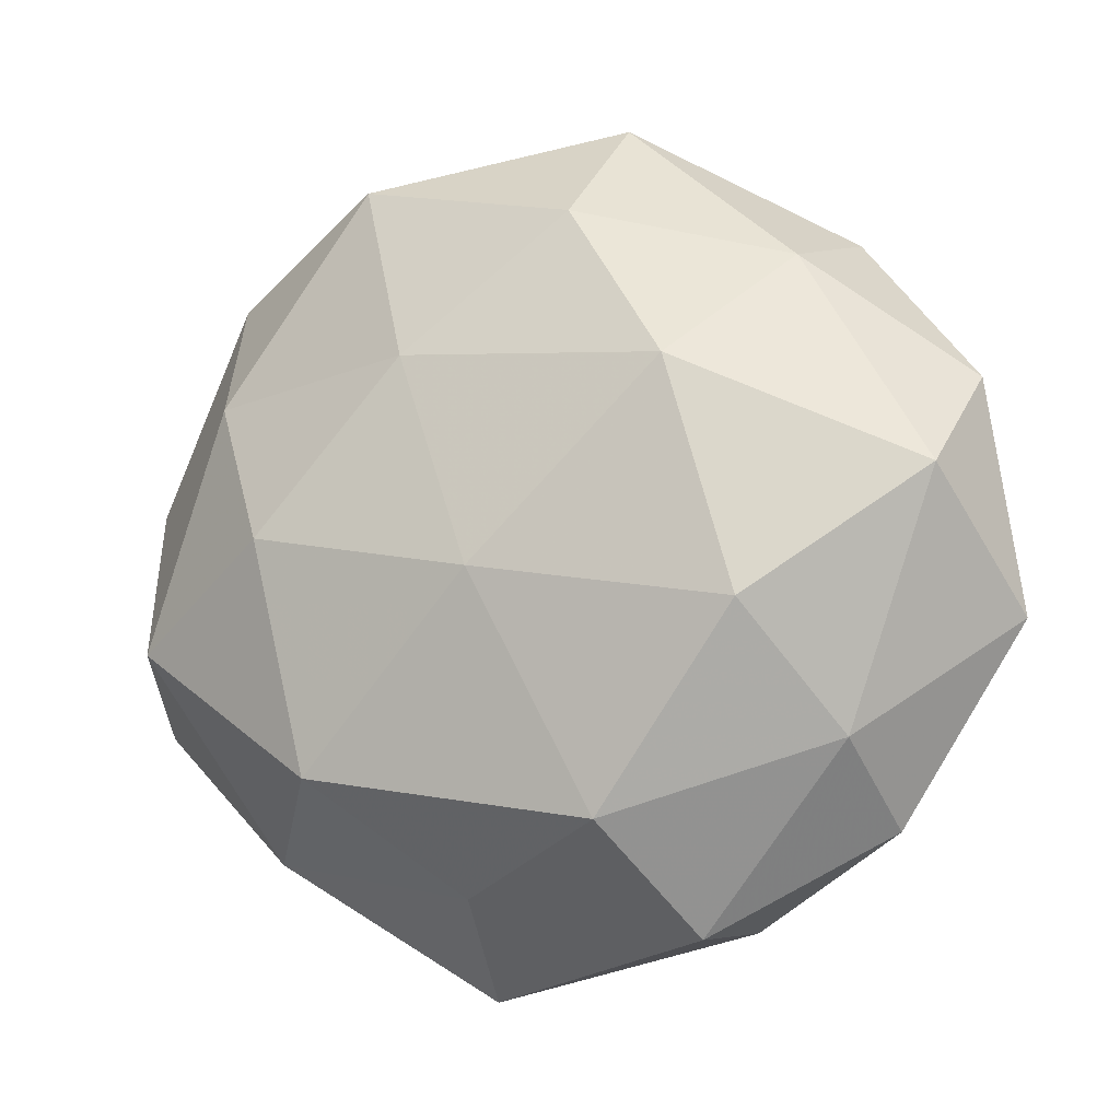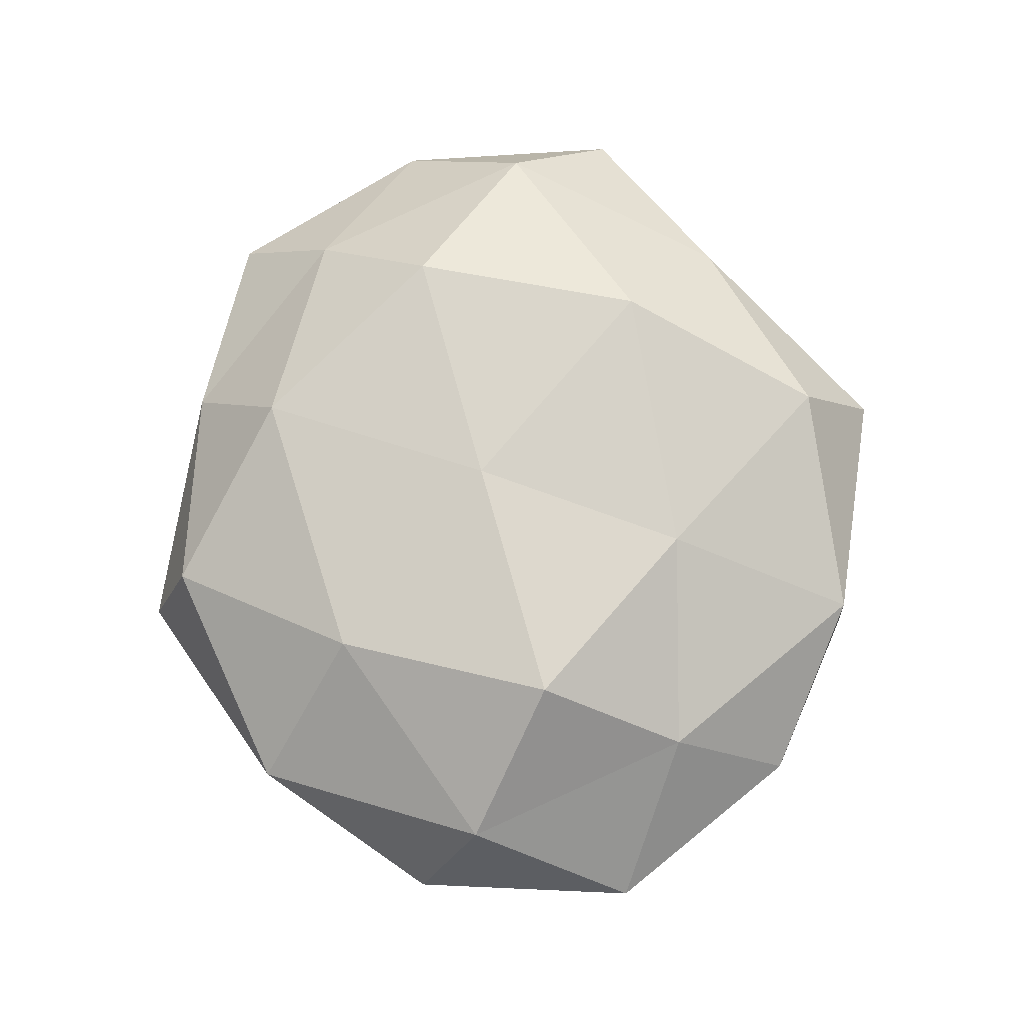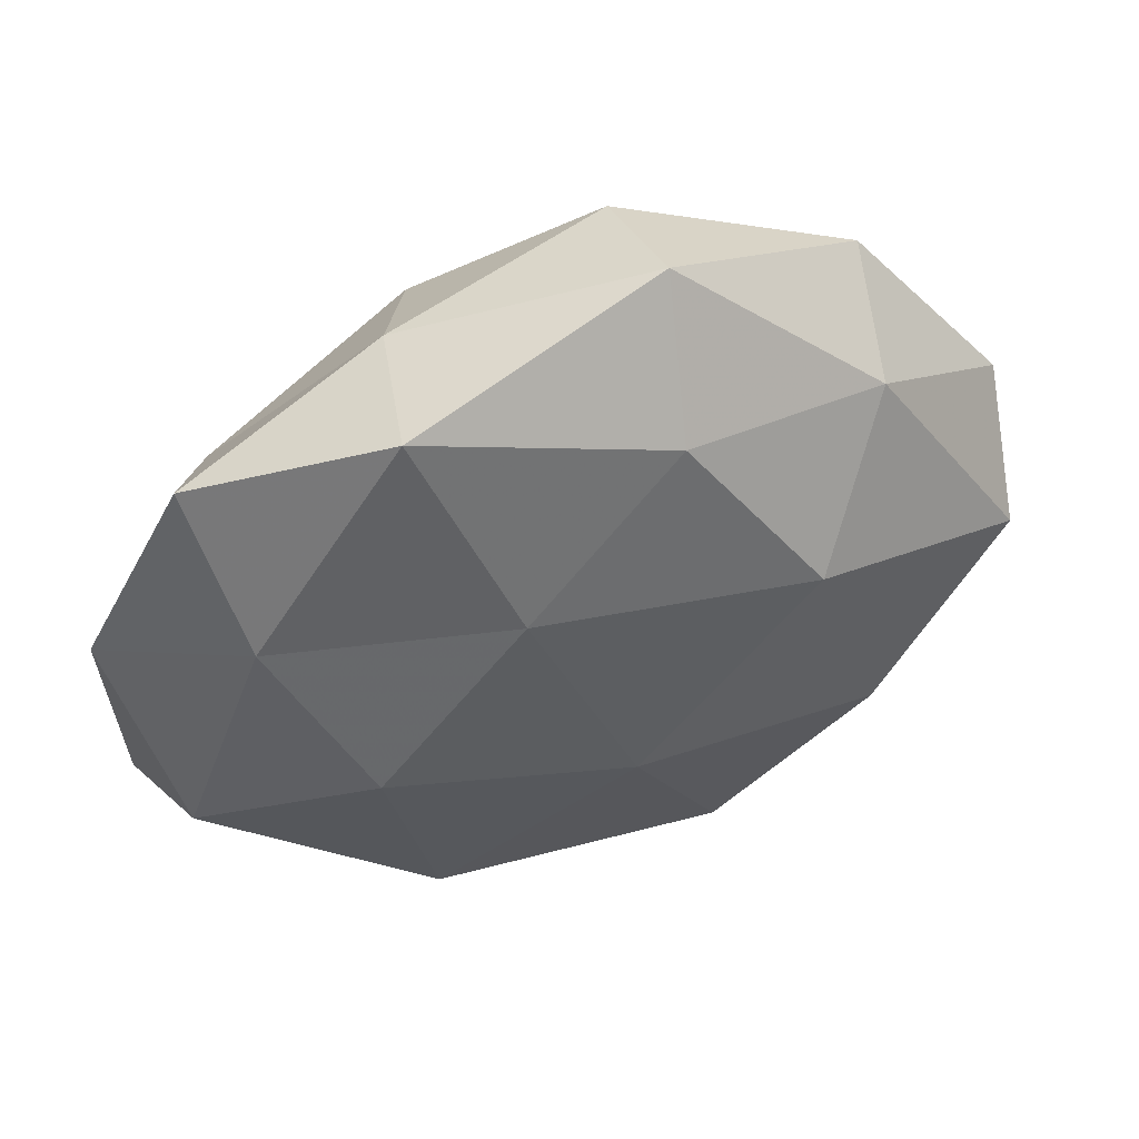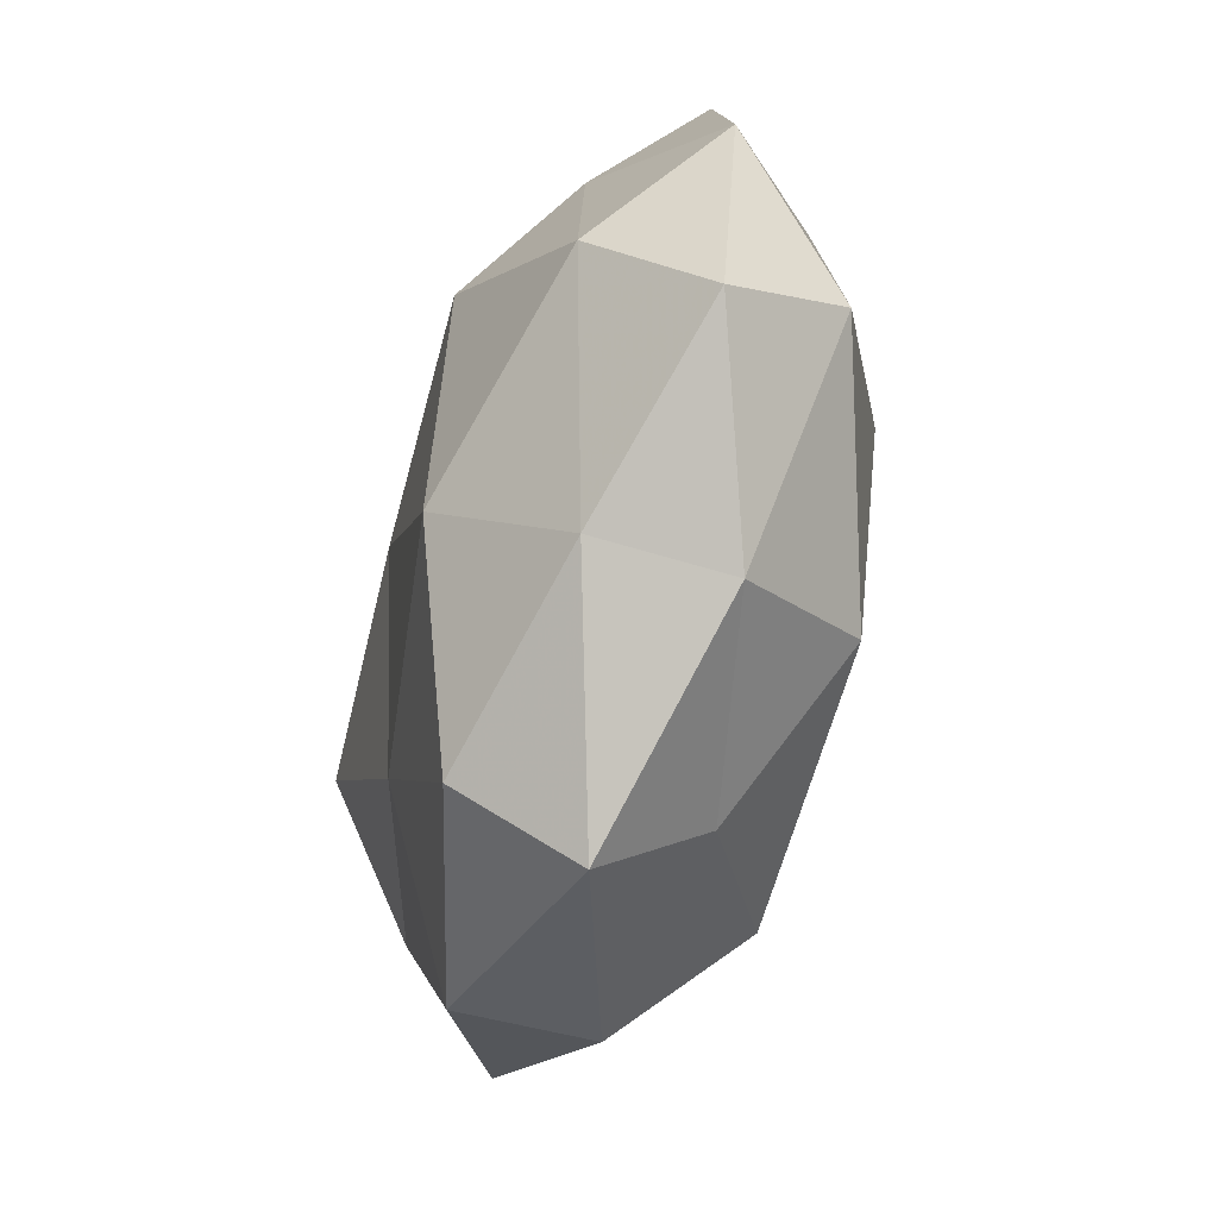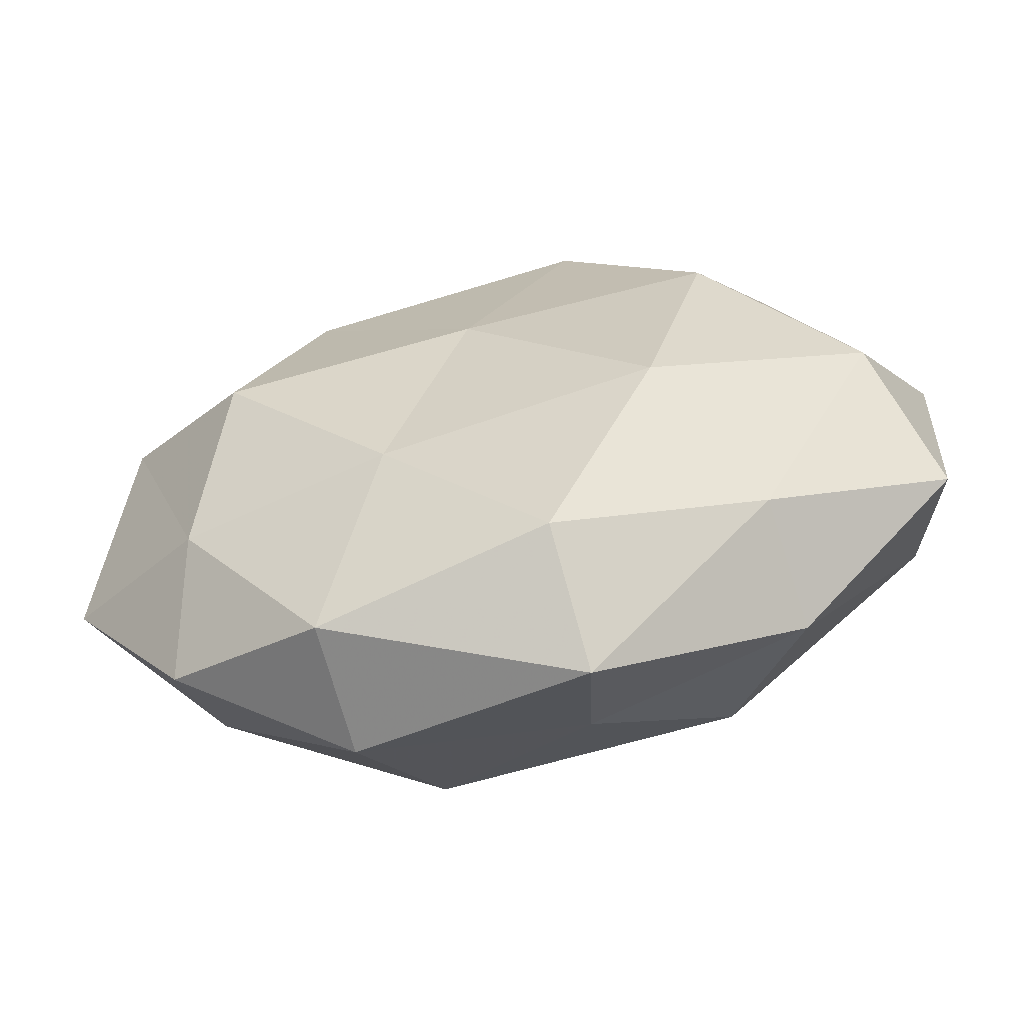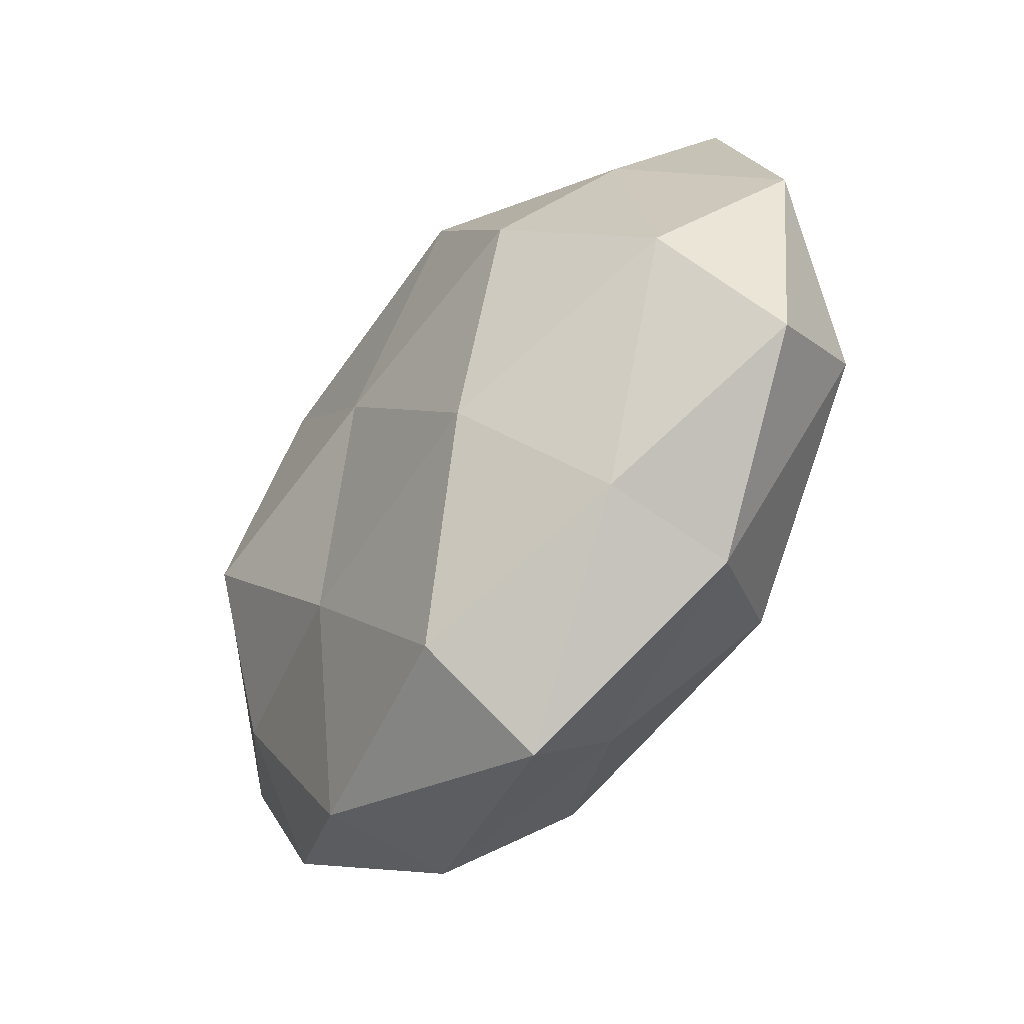
<metadata>
{"format":"obj","ext":"obj","renderer":"f3d","projection":"perspective","resolution":1024,"background":"white","views":[{"elev":-12.0,"azim":-155.8,"up":"+Y"},{"elev":75.4,"azim":-94.8,"up":"+Z"},{"elev":55.4,"azim":161.0,"up":"+Y"},{"elev":-51.1,"azim":76.5,"up":"+Y"},{"elev":-63.3,"azim":12.3,"up":"+Y"},{"elev":-47.7,"azim":53.4,"up":"+Y"}]}
</metadata>
<code>
v 0.03063 0.0009697 -0.02351
v 0.01005 -0.05443 0.003684
v -0.02138 -0.04625 0.01191
v 9.508e-05 -0.00563 -0.02694
v 0.05827 0.01083 -0.0004735
v -0.03819 0.03837 0.007001
v -0.05501 0.01751 -0.0004148
v 0.007542 -0.04282 -0.01024
v -0.02049 -0.04804 -0.004913
v 0.008318 -0.04377 0.01838
v -0.02333 0.01823 -0.02353
v -0.05294 0.004301 -0.01432
v 0.05195 -0.01048 -0.01364
v -0.008385 0.03996 -0.01623
v -0.04075 -0.026 -0.01072
v -0.03203 -0.01124 -0.02367
v 0.04115 0.02069 -0.0141
v -0.009412 0.0485 0.01275
v 0.02422 -0.02867 -0.02171
v 0.04533 0.03766 -0.002049
v 0.01897 0.04528 0.005581
v -0.04264 -0.03561 0.002758
v -0.05889 -0.01158 0.001366
v -0.01333 -0.03511 -0.02063
v -0.03953 -0.02029 0.01419
v 0.03081 0.01029 0.02415
v -0.01087 0.05442 -0.002835
v -0.03536 0.03264 -0.009568
v -0.01194 -0.02231 0.02148
v -0.05005 0.009227 0.01384
v 0.03567 -0.03724 -0.005787
v 0.0228 -0.01911 0.02458
v 0.0499 -0.004849 0.01455
v 0.05692 -0.01911 0.001349
v 0.03401 -0.03276 0.01027
v -0.0007274 0.004354 0.02513
v -0.03245 -0.001779 0.0253
v 0.02191 0.04811 -0.01167
v 0.0118 0.02256 -0.02156
v 0.01232 0.03347 0.02099
v -0.02282 0.02552 0.02073
v 0.03959 0.02493 0.01148
f 2 3 9
f 8 2 9
f 2 10 3
f 16 11 4
f 12 11 16
f 12 16 15
f 13 1 17
f 13 17 5
f 1 19 4
f 13 19 1
f 5 17 20
f 9 3 22
f 22 15 9
f 7 12 23
f 12 15 23
f 23 15 22
f 9 24 8
f 15 24 9
f 4 24 16
f 15 16 24
f 19 24 4
f 19 8 24
f 25 22 3
f 23 22 25
f 6 18 27
f 27 18 21
f 7 6 28
f 7 28 12
f 28 11 12
f 28 14 11
f 6 27 28
f 28 27 14
f 29 3 10
f 25 3 29
f 7 30 6
f 7 23 30
f 23 25 30
f 31 2 8
f 31 8 19
f 31 19 13
f 10 32 29
f 33 26 32
f 34 13 5
f 34 31 13
f 34 5 33
f 35 10 2
f 35 2 31
f 35 32 10
f 33 32 35
f 34 35 31
f 34 33 35
f 32 26 36
f 32 36 29
f 37 25 29
f 30 25 37
f 29 36 37
f 20 17 38
f 38 21 20
f 14 27 38
f 27 21 38
f 4 39 1
f 11 39 4
f 11 14 39
f 17 1 39
f 38 39 14
f 17 39 38
f 40 21 18
f 40 36 26
f 6 41 18
f 30 41 6
f 30 37 41
f 41 37 36
f 18 41 40
f 41 36 40
f 5 20 42
f 42 20 21
f 5 42 33
f 33 42 26
f 42 21 40
f 26 42 40

</code>
